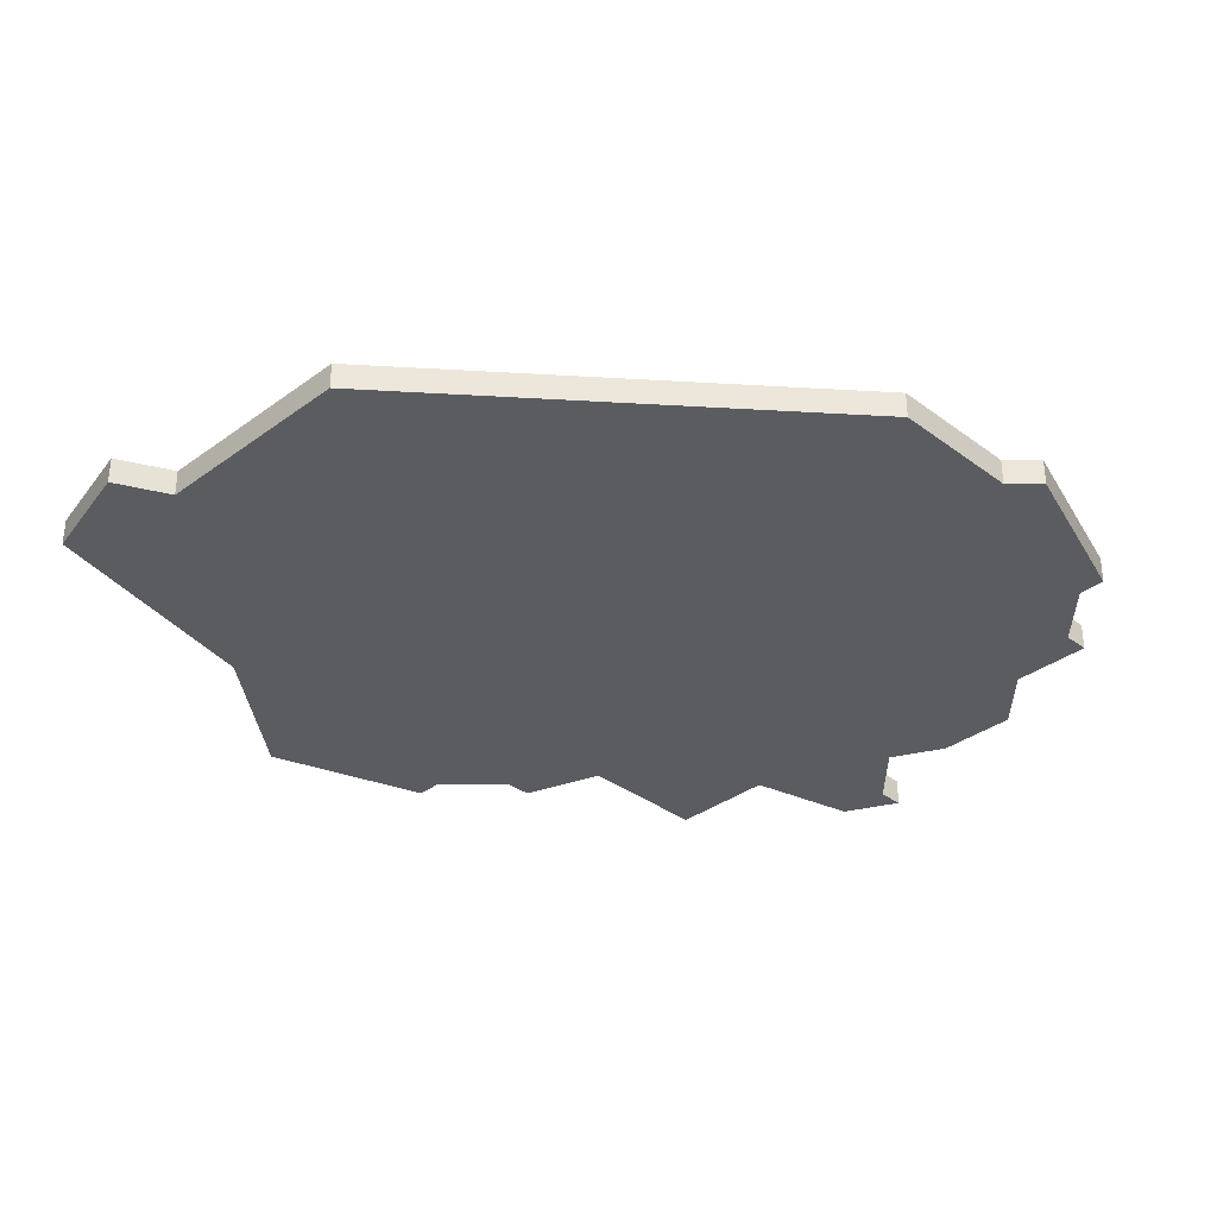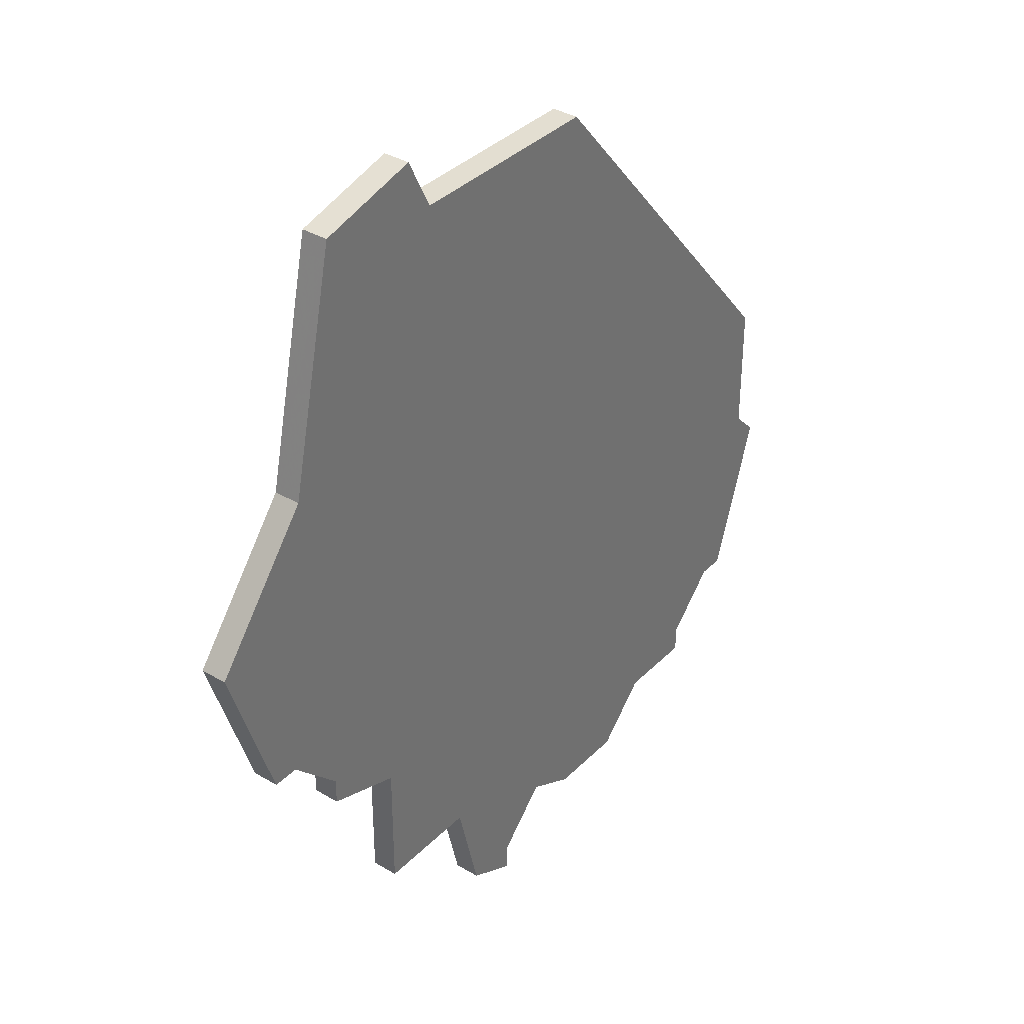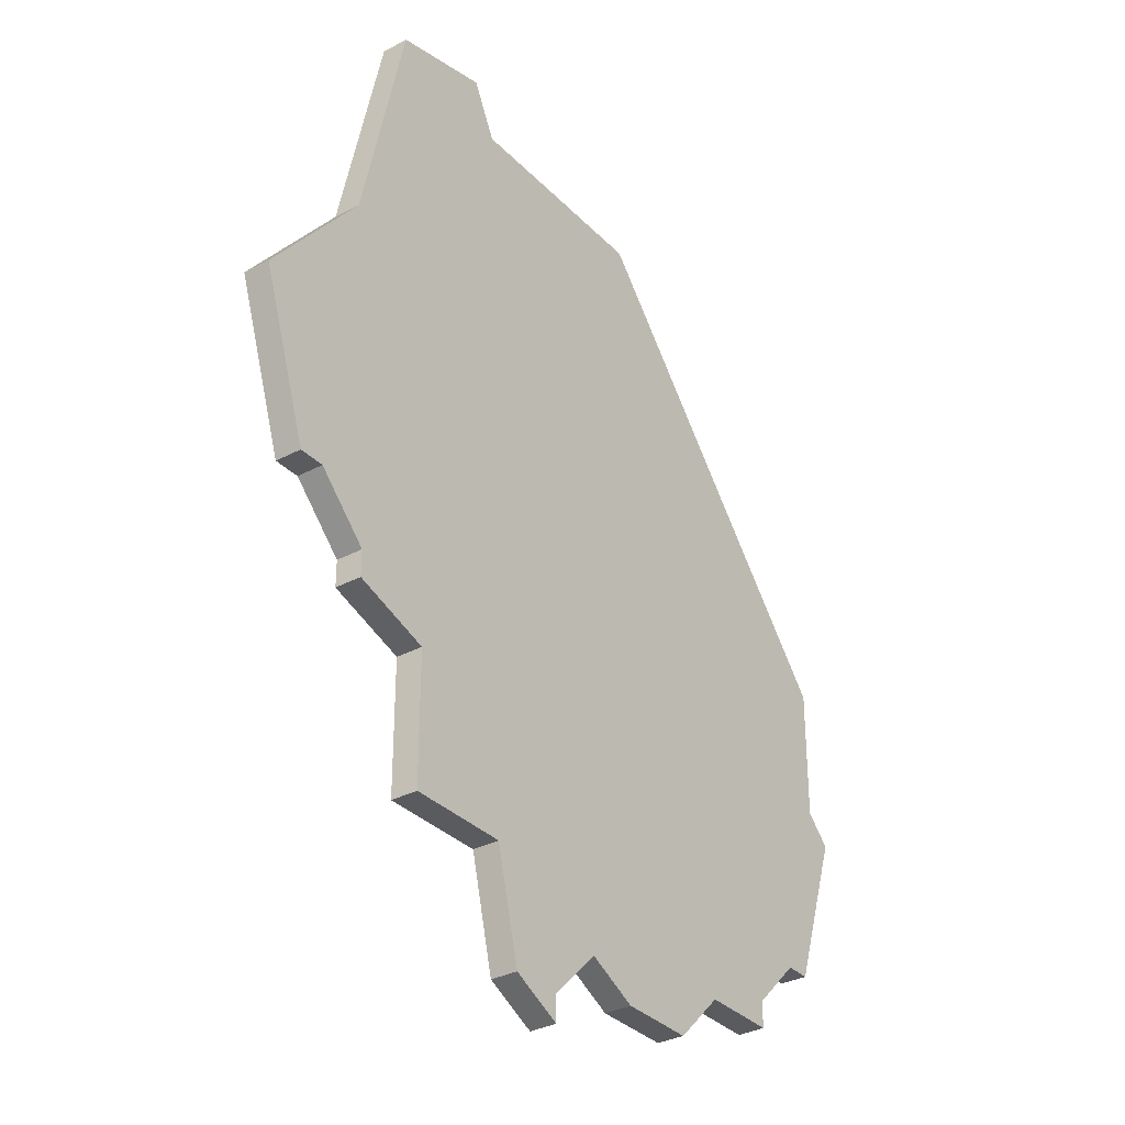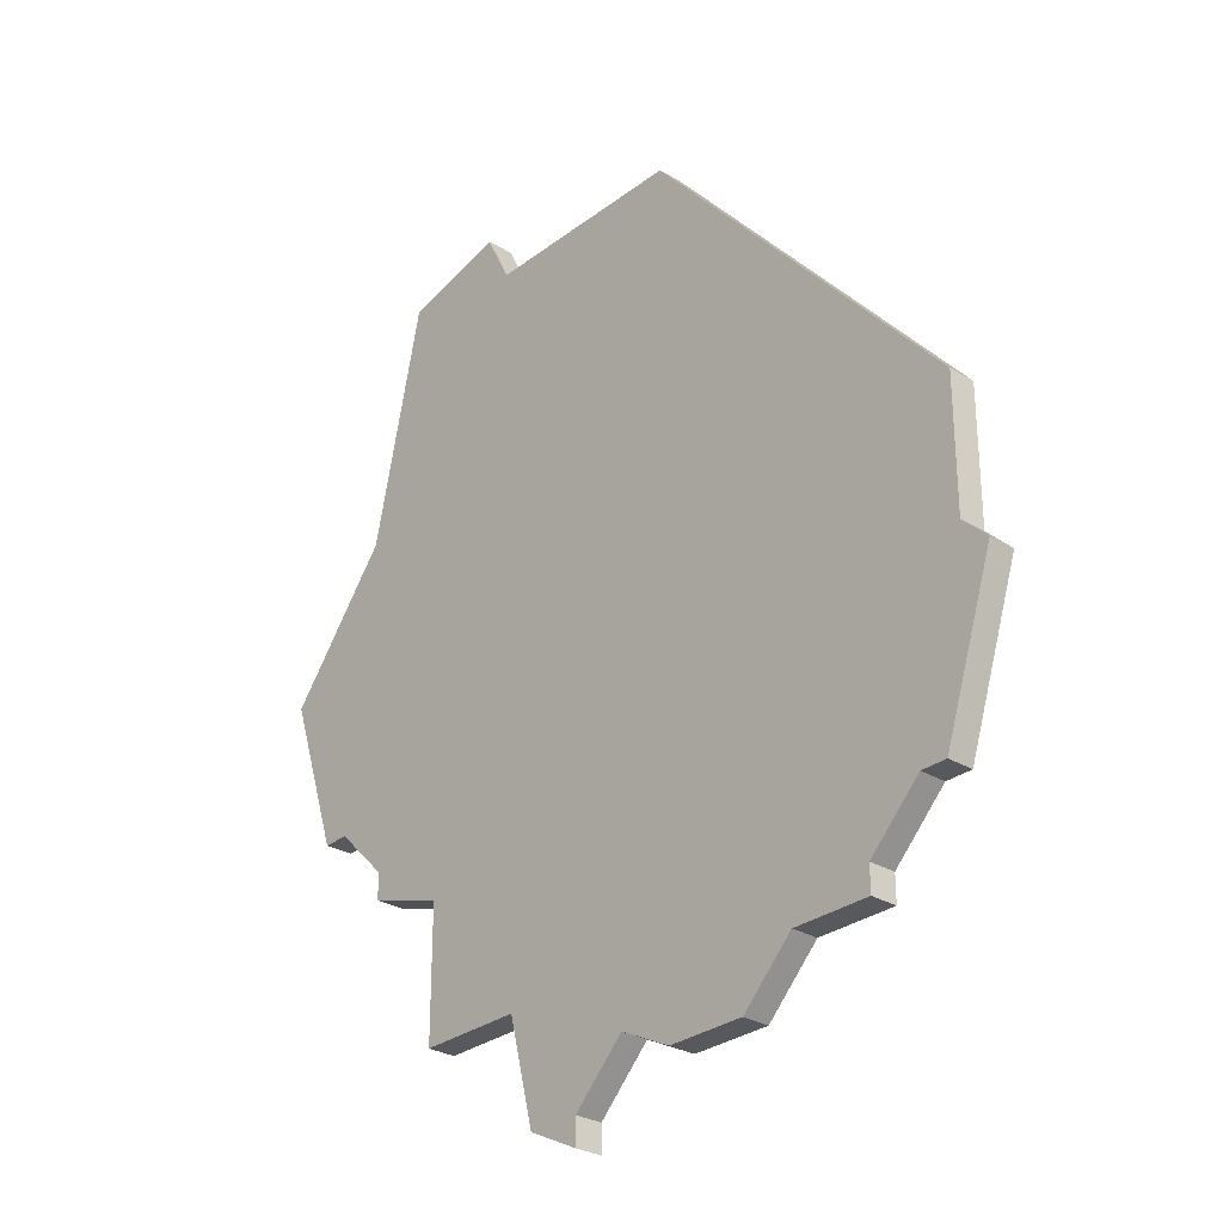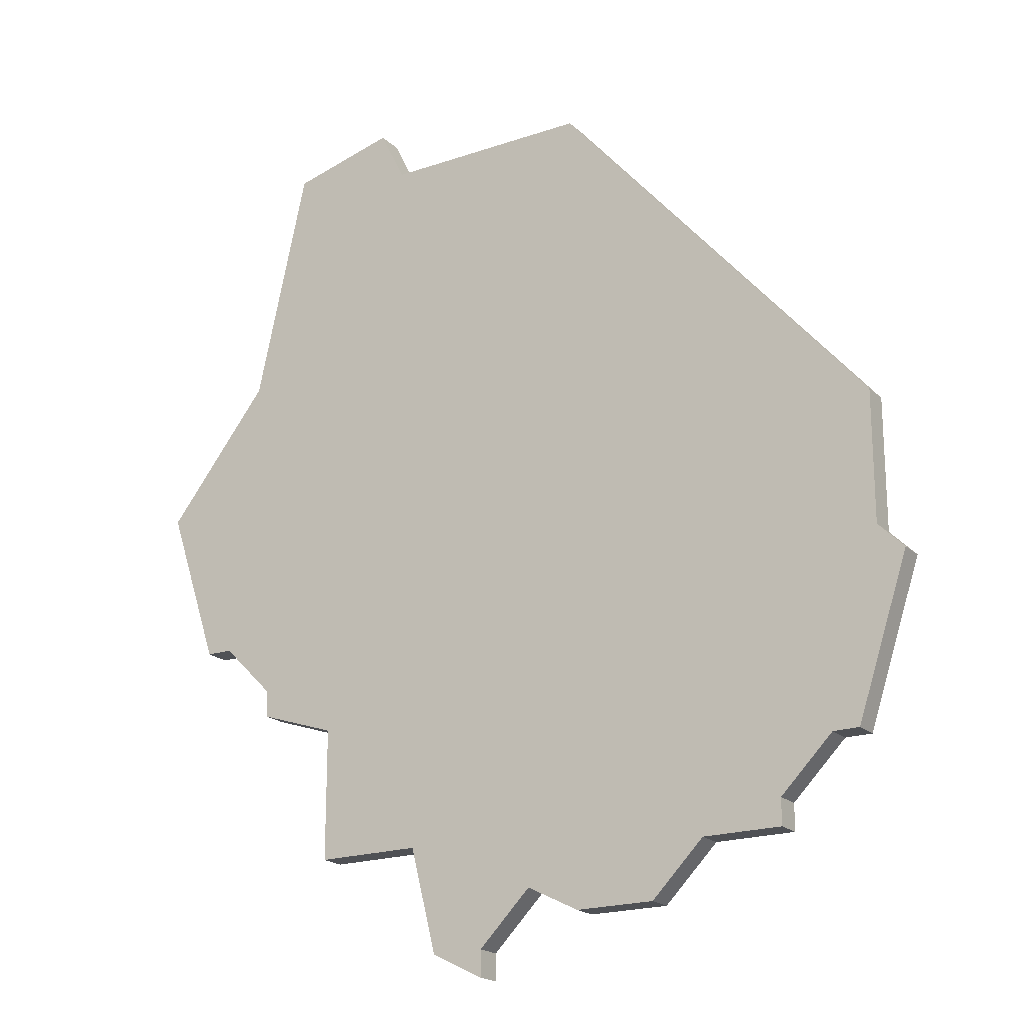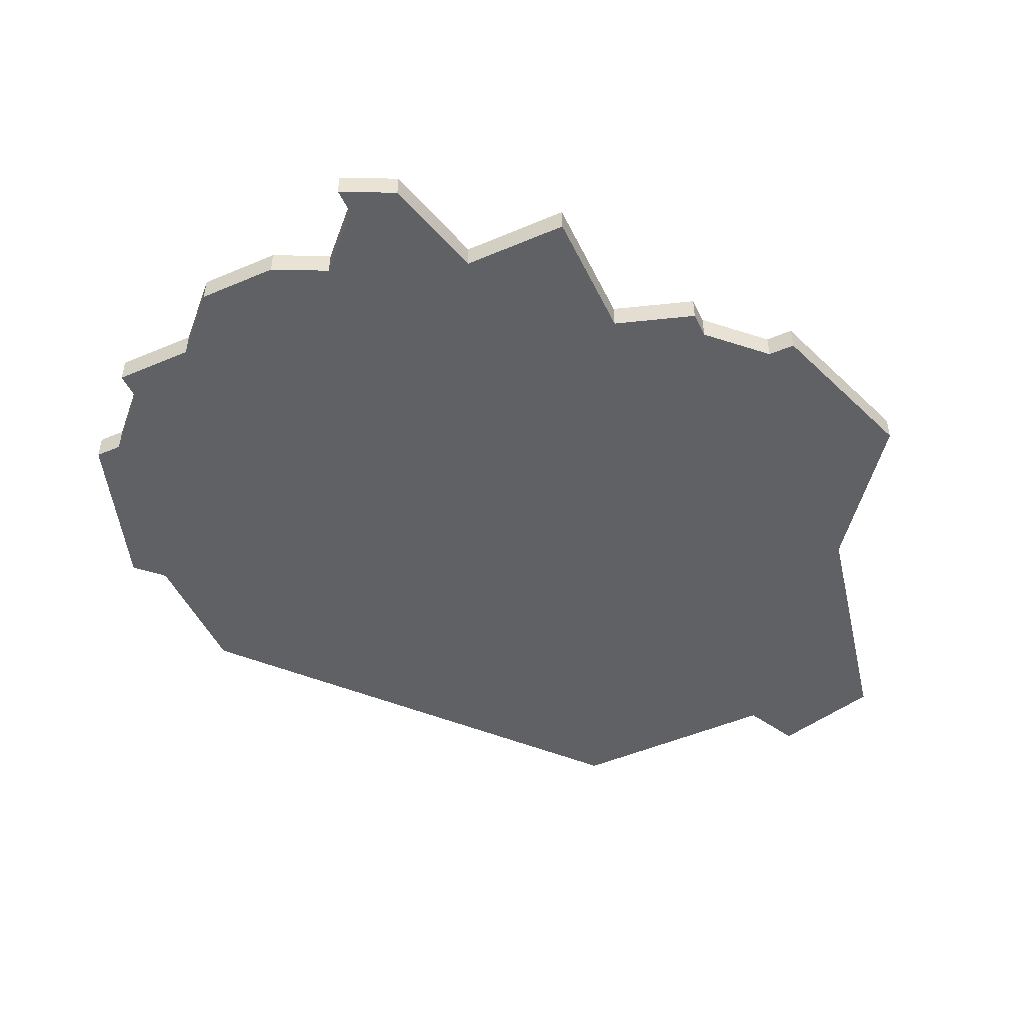
<metadata>
{"format":"obj","ext":"obj","renderer":"f3d","projection":"perspective","resolution":1024,"background":"white","views":[{"elev":-34.2,"azim":-135.2,"up":"+Z"},{"elev":36.2,"azim":128.0,"up":"+Y"},{"elev":-33.1,"azim":126.2,"up":"+Y"},{"elev":-29.2,"azim":-131.8,"up":"+Y"},{"elev":-20.1,"azim":-147.8,"up":"+Y"},{"elev":-49.5,"azim":25.2,"up":"+Z"}]}
</metadata>
<code>
v 4714 -623 0
v 4714 -628 0
v 4713 -629 0
v 4715 -635 0
v 4716 -635 0
v 4718 -637 0
v 4718 -638 0
v 4721 -638 0
v 4723 -640 0
v 4726 -640 0
v 4728 -639 0
v 4730 -641 0
v 4730 -642 0
v 4732 -641 0
v 4733 -637 0
v 4737 -637 0
v 4737 -632 0
v 4740 -631 0
v 4740 -630 0
v 4742 -628 0
v 4743 -628 0
v 4745 -622 0
v 4741 -617 0
v 4739 -608 0
v 4735 -607 0
v 4734 -609 0
v 4726 -609 0
v 4714 -623 1
v 4714 -628 1
v 4713 -629 1
v 4715 -635 1
v 4716 -635 1
v 4718 -637 1
v 4718 -638 1
v 4721 -638 1
v 4723 -640 1
v 4726 -640 1
v 4728 -639 1
v 4730 -641 1
v 4730 -642 1
v 4732 -641 1
v 4733 -637 1
v 4737 -637 1
v 4737 -632 1
v 4740 -631 1
v 4740 -630 1
v 4742 -628 1
v 4743 -628 1
v 4745 -622 1
v 4741 -617 1
v 4739 -608 1
v 4735 -607 1
v 4734 -609 1
v 4726 -609 1
f 2 1 27
f 4 3 2
f 8 7 6
f 10 9 8
f 14 13 12
f 17 16 15
f 19 18 17
f 22 21 20
f 25 24 23
f 2 27 26
f 5 4 2
f 8 6 5
f 11 10 8
f 14 12 11
f 20 19 17
f 23 22 20
f 26 25 23
f 5 2 26
f 11 8 5
f 15 14 11
f 23 20 17
f 5 26 23
f 15 11 5
f 23 17 15
f 15 5 23
f 54 28 29
f 29 30 31
f 33 34 35
f 35 36 37
f 39 40 41
f 42 43 44
f 44 45 46
f 47 48 49
f 50 51 52
f 53 54 29
f 29 31 32
f 32 33 35
f 35 37 38
f 38 39 41
f 44 46 47
f 47 49 50
f 50 52 53
f 53 29 32
f 32 35 38
f 38 41 42
f 44 47 50
f 50 53 32
f 32 38 42
f 42 44 50
f 50 32 42
f 29 28 2
f 2 28 1
f 30 29 3
f 3 29 2
f 31 30 4
f 4 30 3
f 32 31 5
f 5 31 4
f 33 32 6
f 6 32 5
f 34 33 7
f 7 33 6
f 35 34 8
f 8 34 7
f 36 35 9
f 9 35 8
f 37 36 10
f 10 36 9
f 38 37 11
f 11 37 10
f 39 38 12
f 12 38 11
f 40 39 13
f 13 39 12
f 41 40 14
f 14 40 13
f 42 41 15
f 15 41 14
f 43 42 16
f 16 42 15
f 44 43 17
f 17 43 16
f 45 44 18
f 18 44 17
f 46 45 19
f 19 45 18
f 47 46 20
f 20 46 19
f 48 47 21
f 21 47 20
f 49 48 22
f 22 48 21
f 50 49 23
f 23 49 22
f 51 50 24
f 24 50 23
f 52 51 25
f 25 51 24
f 53 52 26
f 26 52 25
f 28 54 1
f 1 54 27
f 54 53 27
f 27 53 26

</code>
